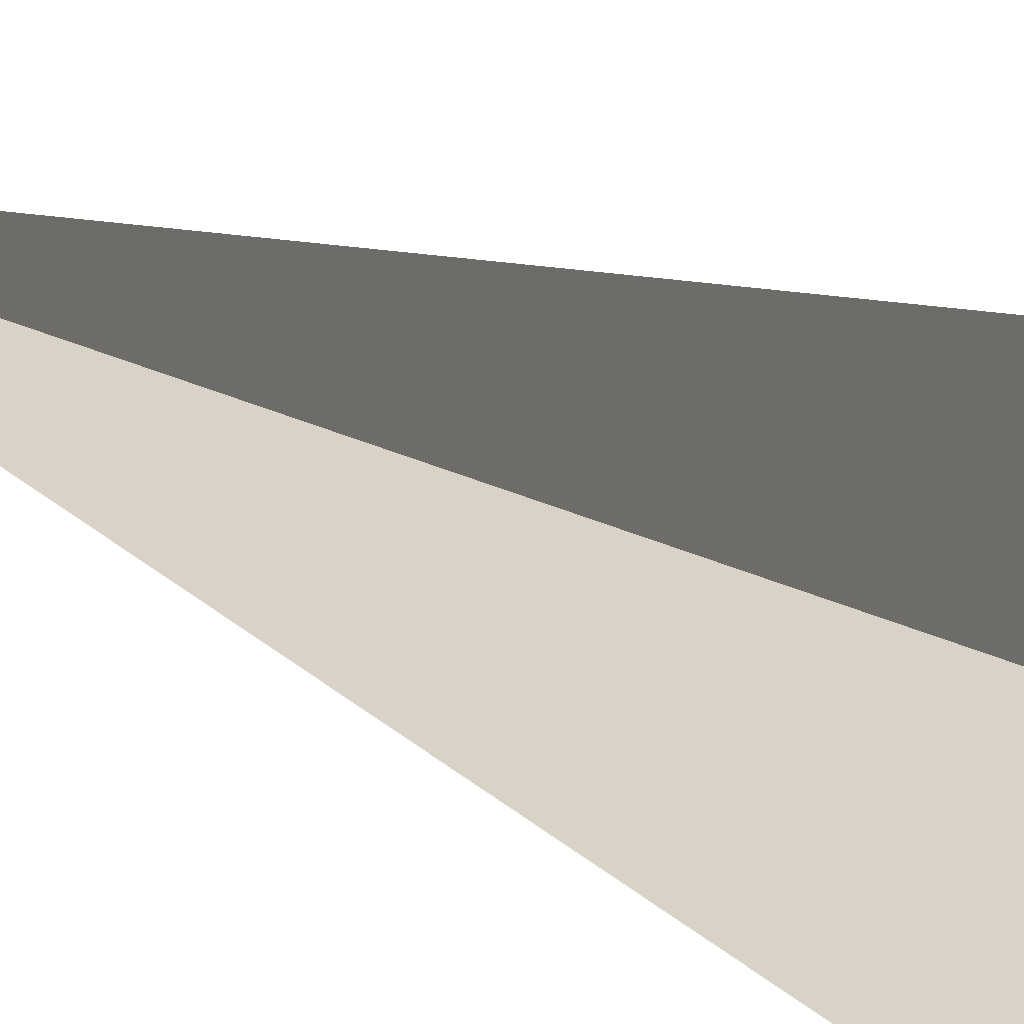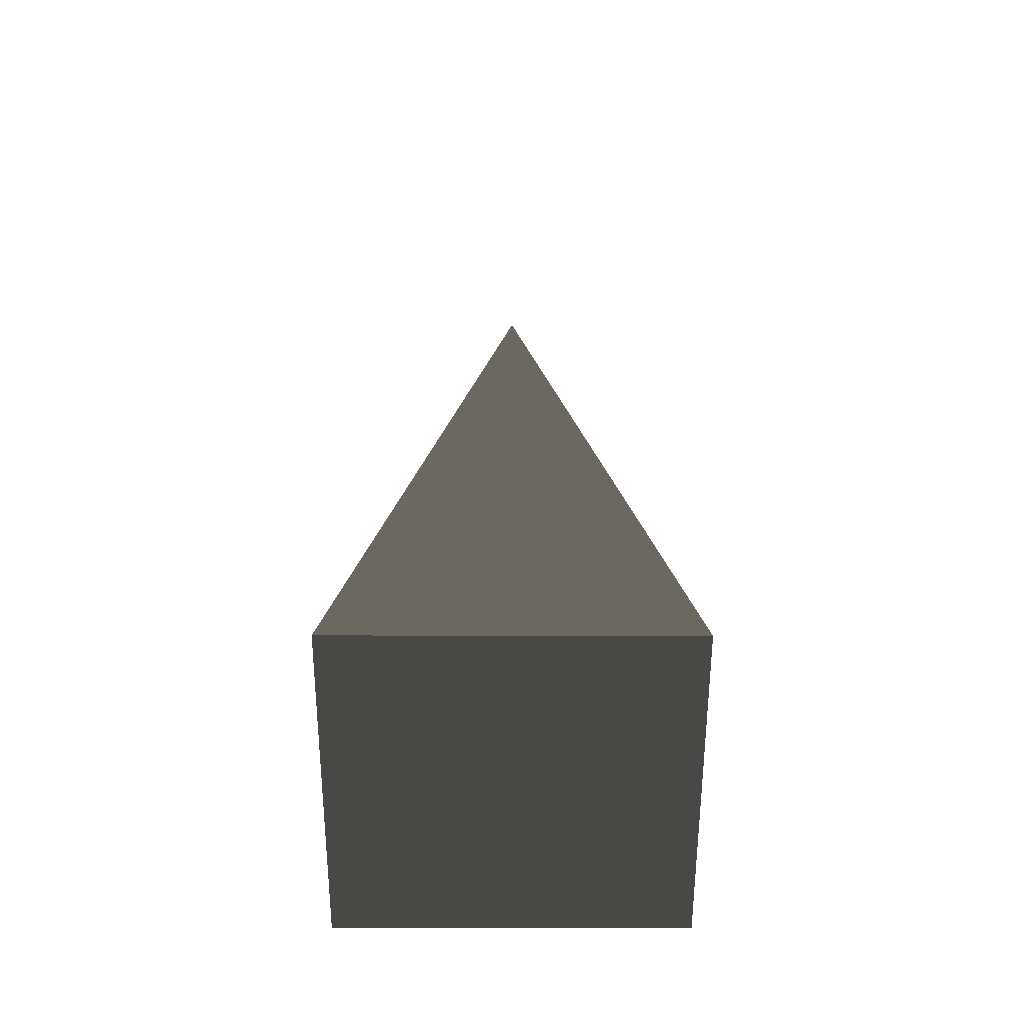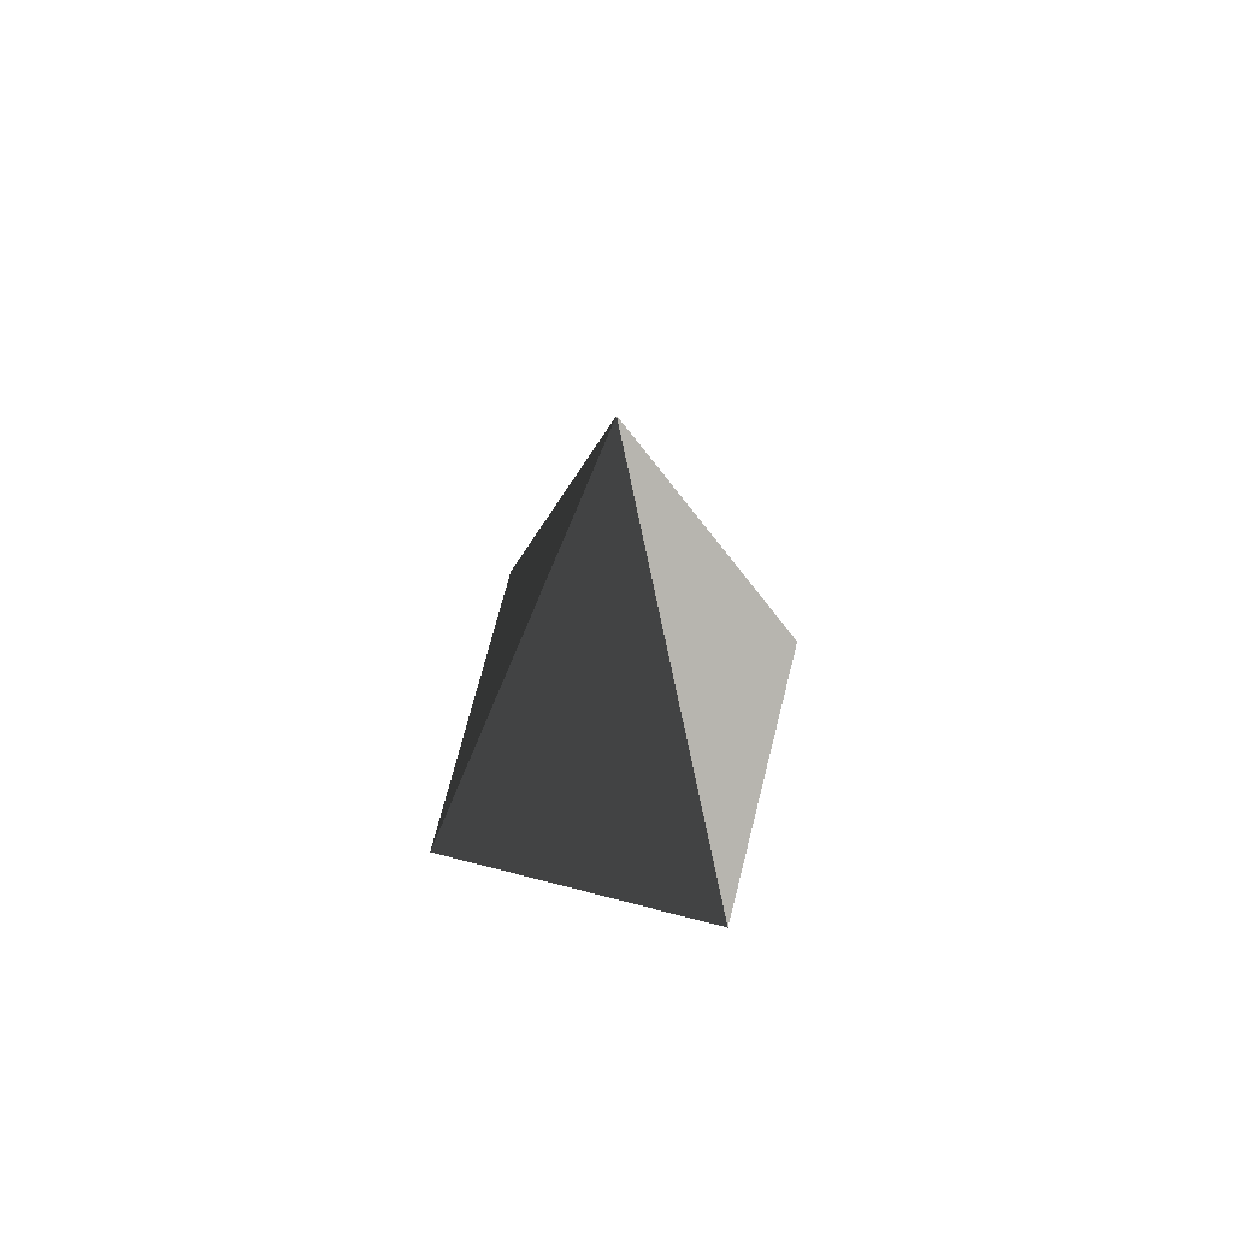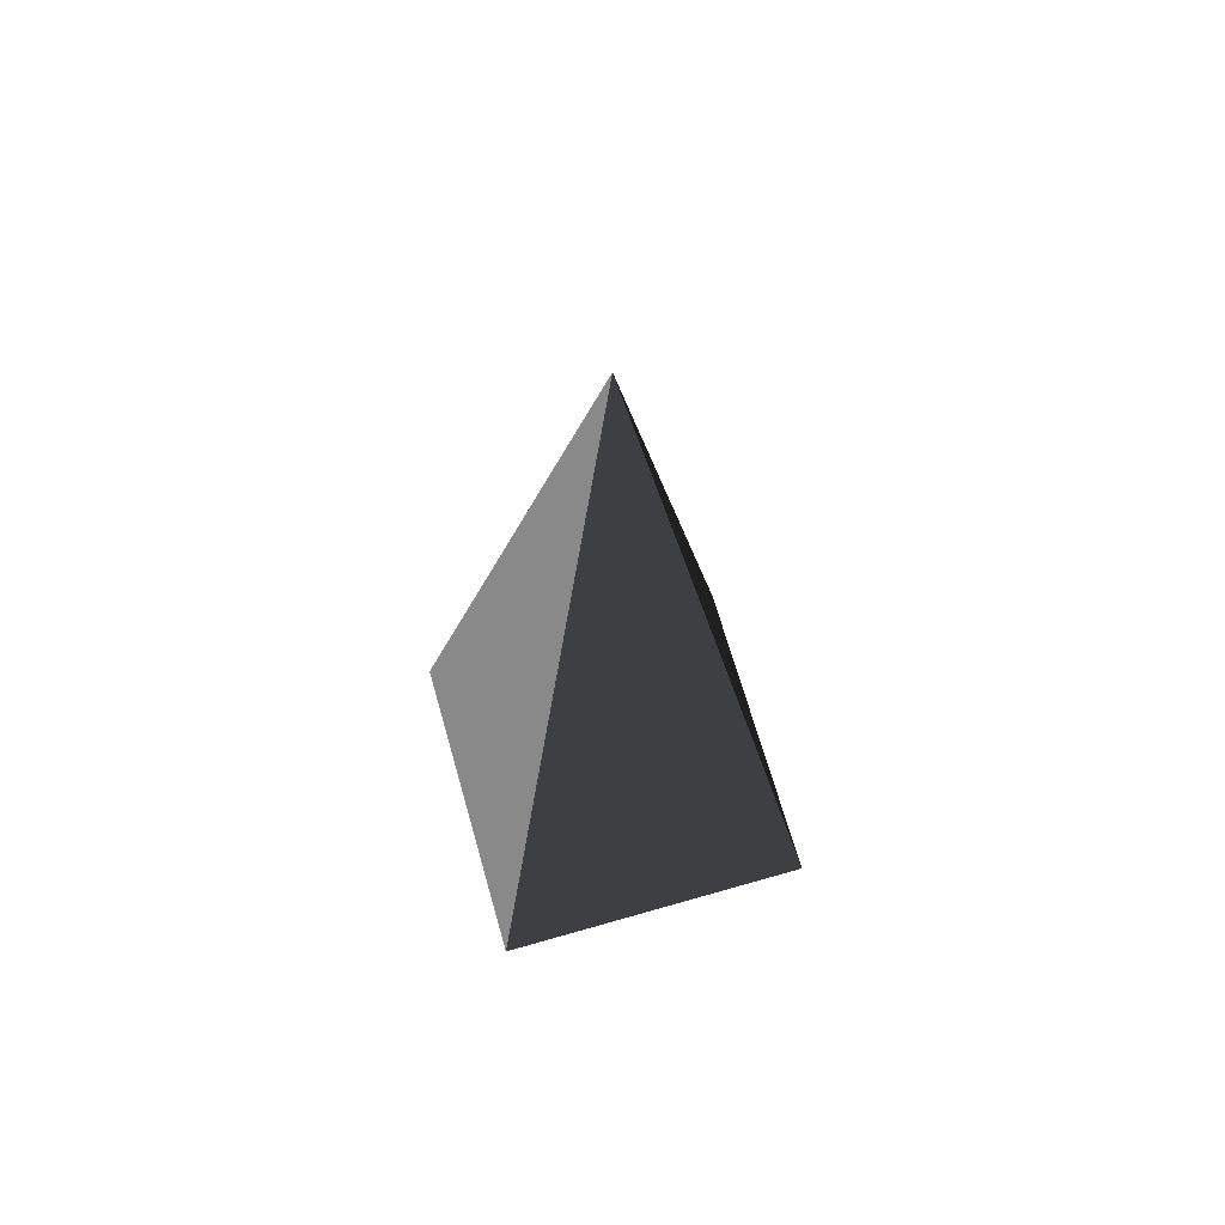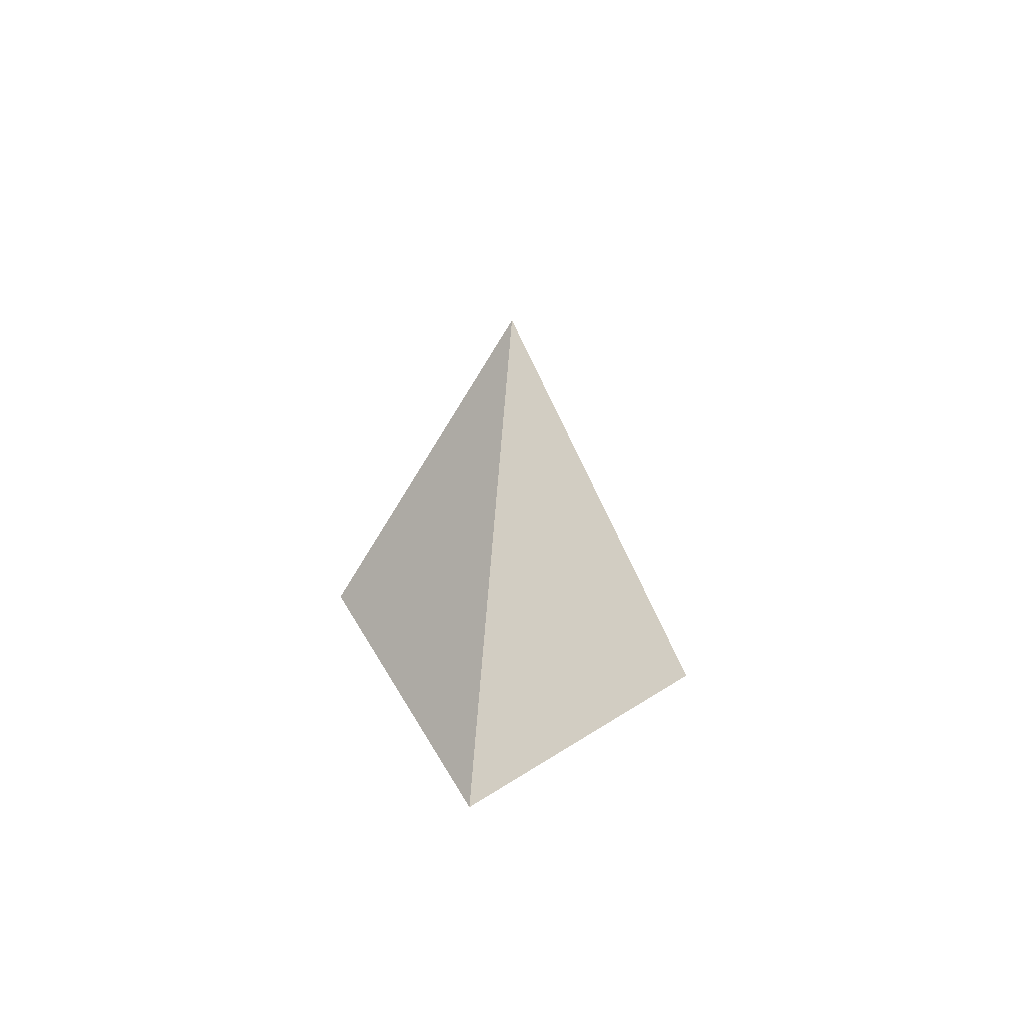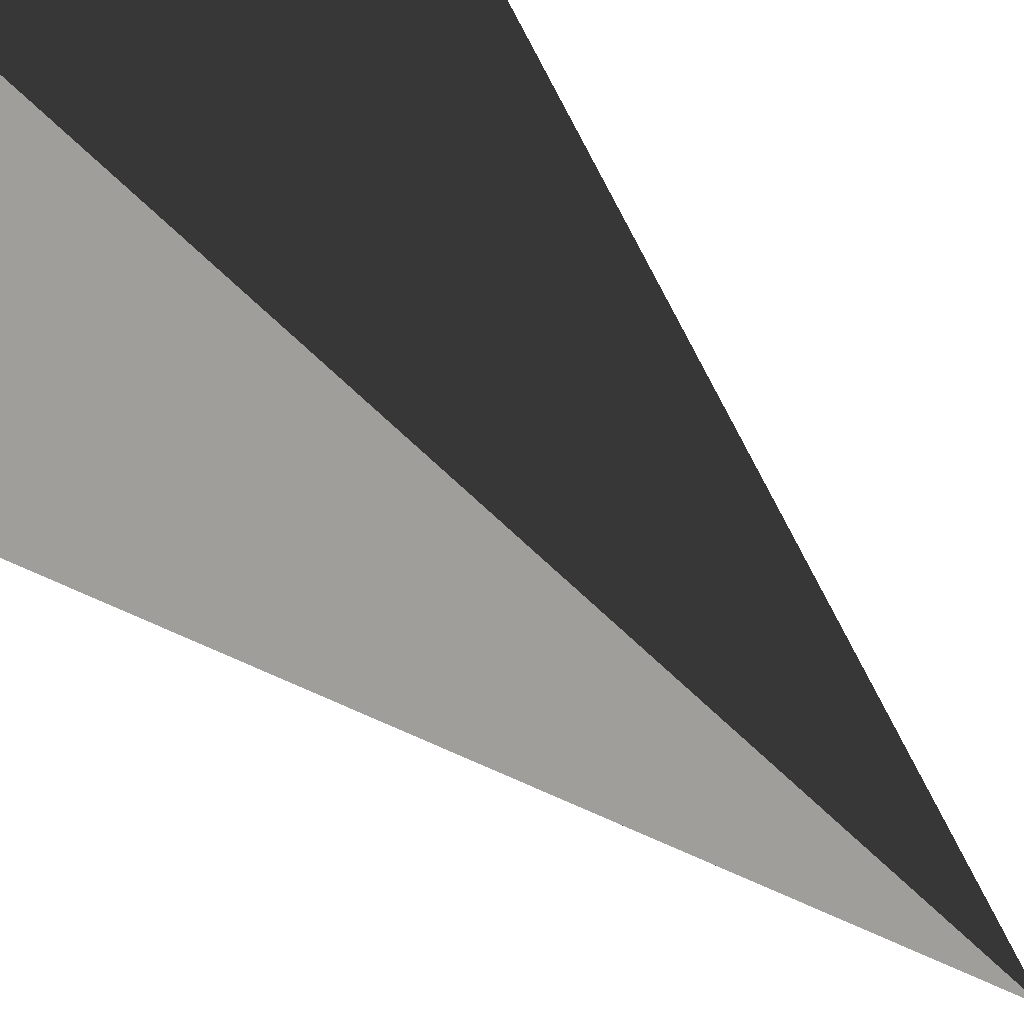
<metadata>
{"format":"obj","ext":"obj","renderer":"f3d","projection":"perspective","resolution":1024,"background":"white","views":[{"elev":-46.1,"azim":63.4,"up":"+Y"},{"elev":-58.0,"azim":-90.1,"up":"+Z"},{"elev":72.0,"azim":-165.6,"up":"+Z"},{"elev":68.0,"azim":74.0,"up":"+Z"},{"elev":69.1,"azim":-31.6,"up":"+Z"},{"elev":26.6,"azim":-25.7,"up":"+Y"}]}
</metadata>
<code>
v -5.965 -5.965 -11.43
v -5.965 5.965 -11.43
v 3.798e-07 1.079e-06 21.53
v -5.965 5.965 -11.43
v 5.965 5.965 -11.43
v 3.798e-07 1.079e-06 21.53
v 5.965 5.965 -11.43
v 5.965 -5.965 -11.43
v 3.798e-07 1.079e-06 21.53
v 5.965 -5.965 -11.43
v -5.965 -5.965 -11.43
v 3.798e-07 1.079e-06 21.53
v -5.965 5.965 -11.43
v -5.965 -5.965 -11.43
v 5.965 -5.965 -11.43
v 5.965 5.965 -11.43
g Cube_242_2093_593
f 1 3 2
f 4 6 5
f 7 9 8
f 10 12 11
f 13 15 14
f 13 16 15

</code>
